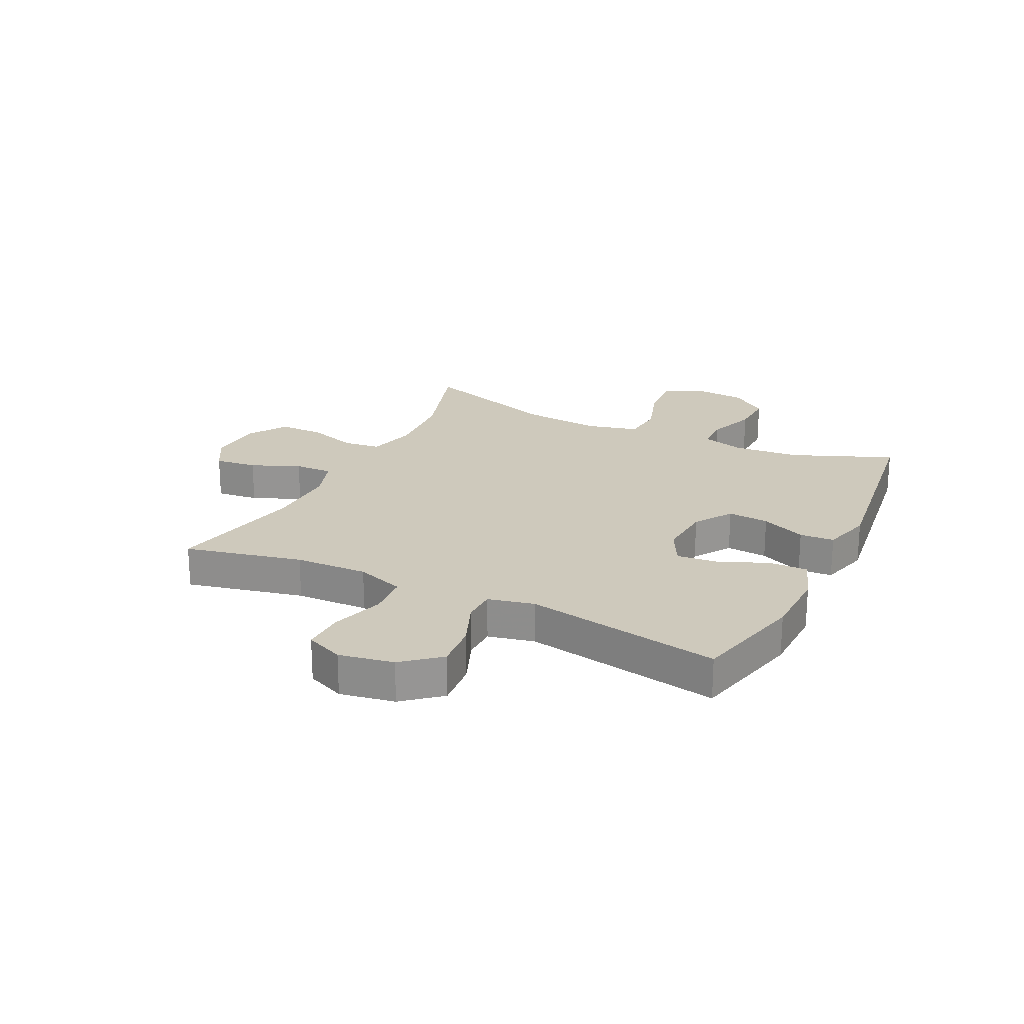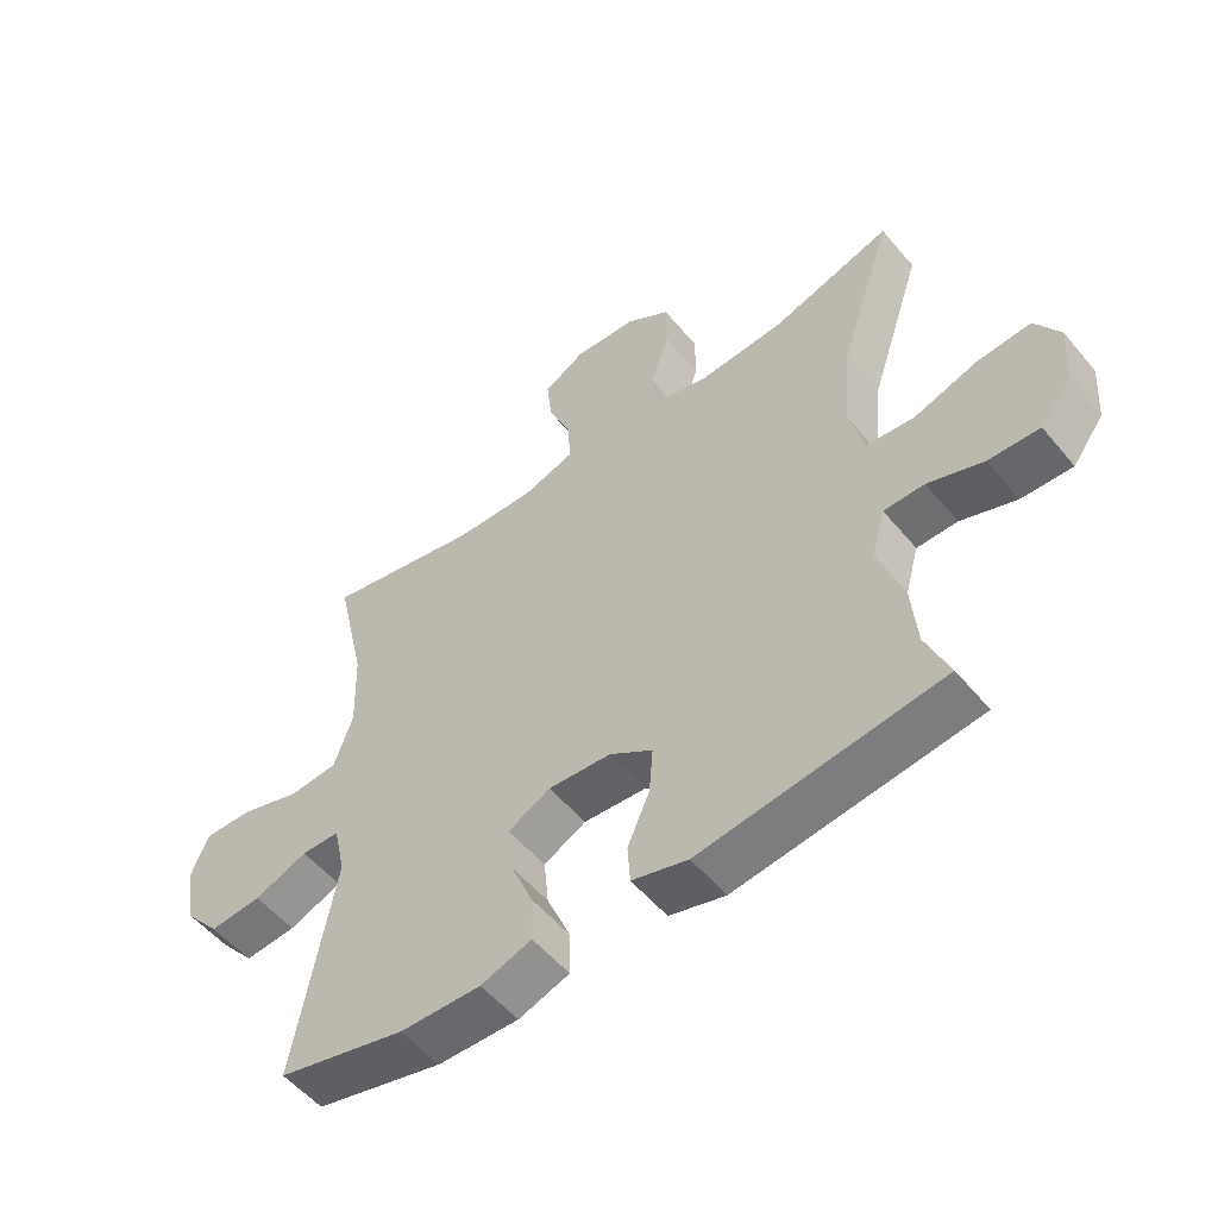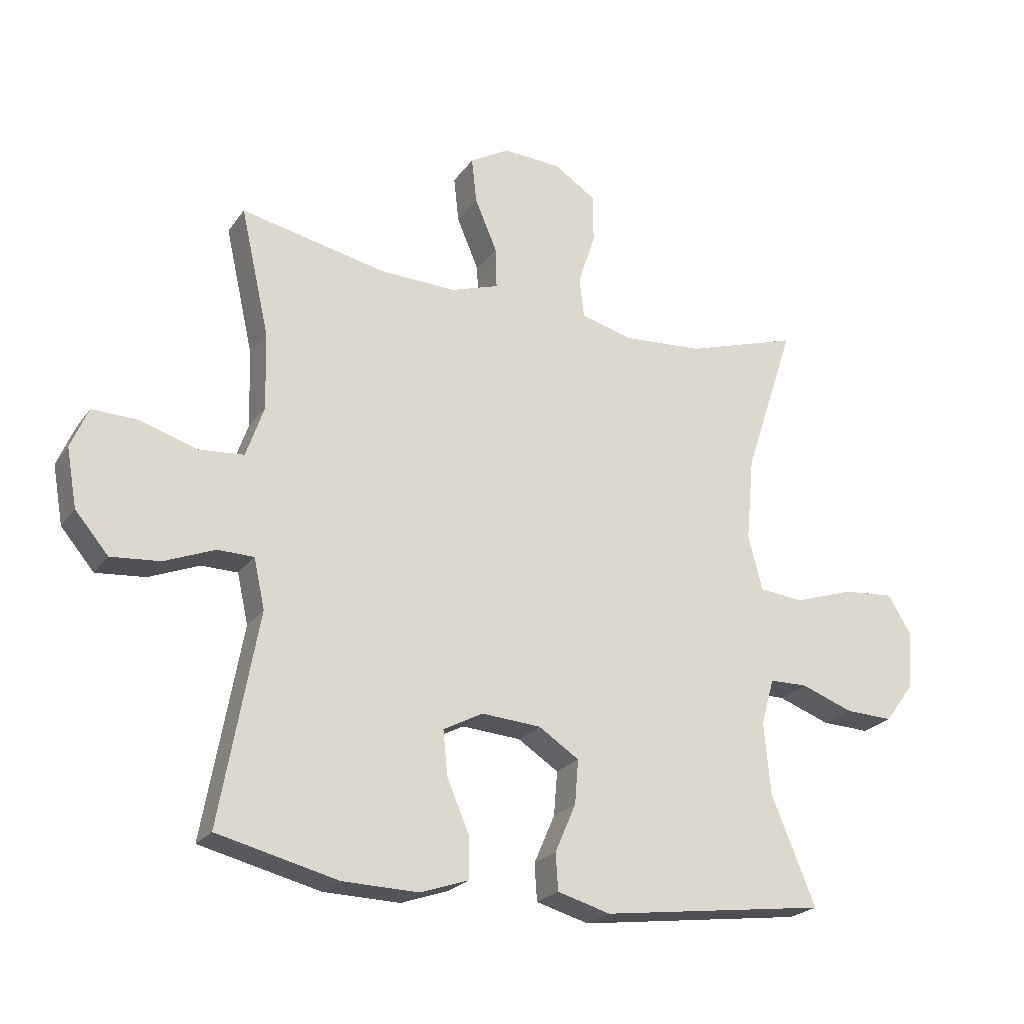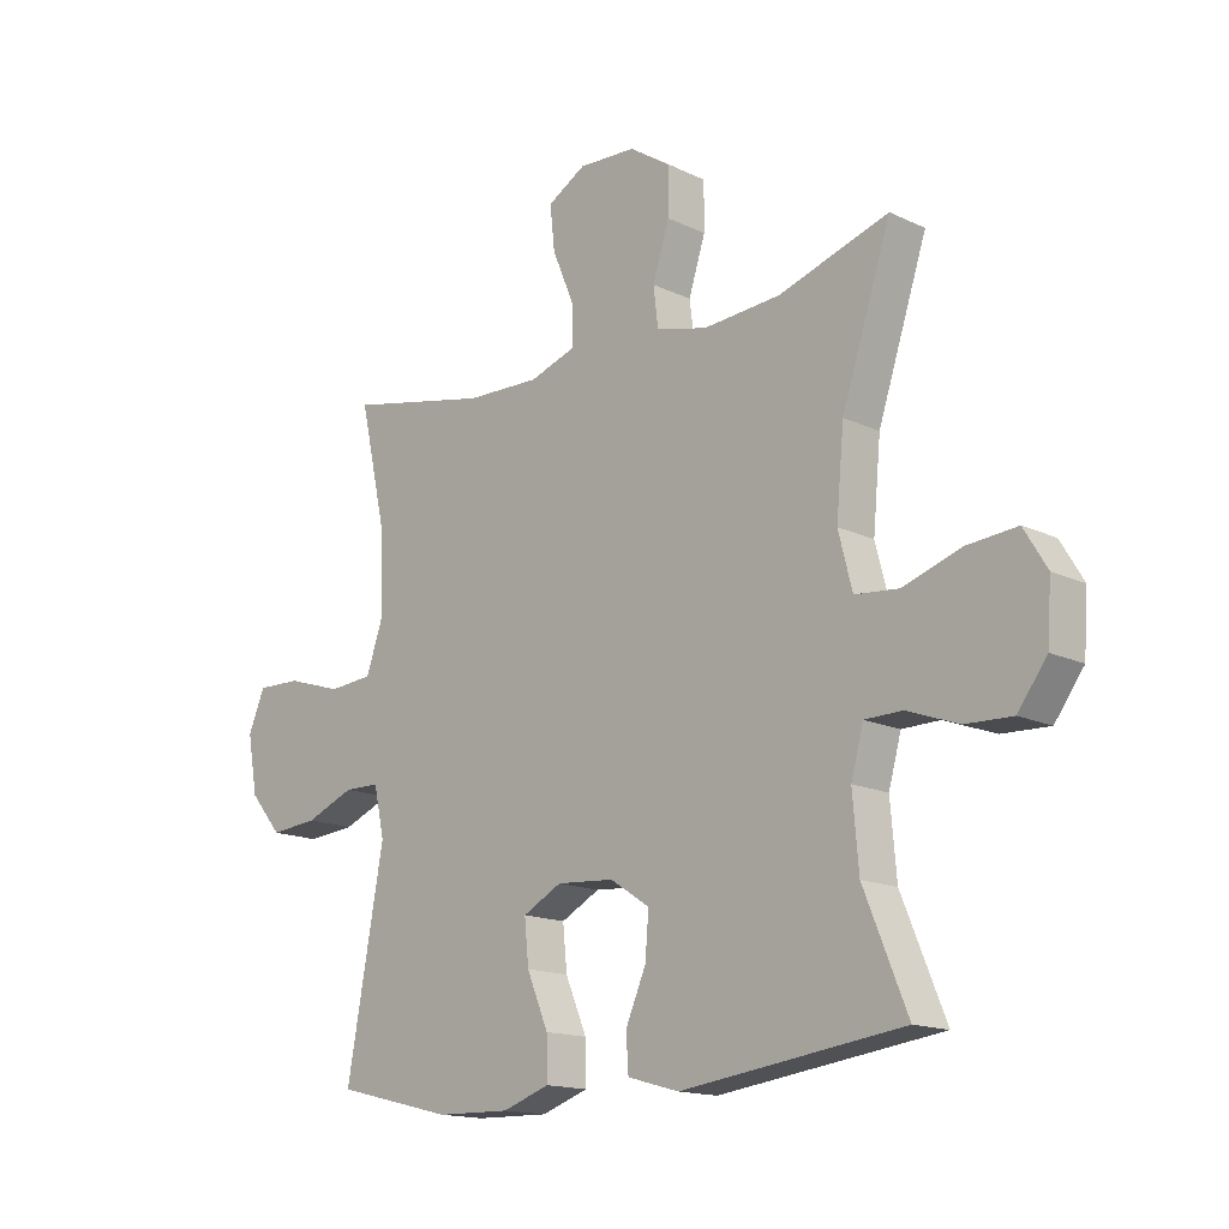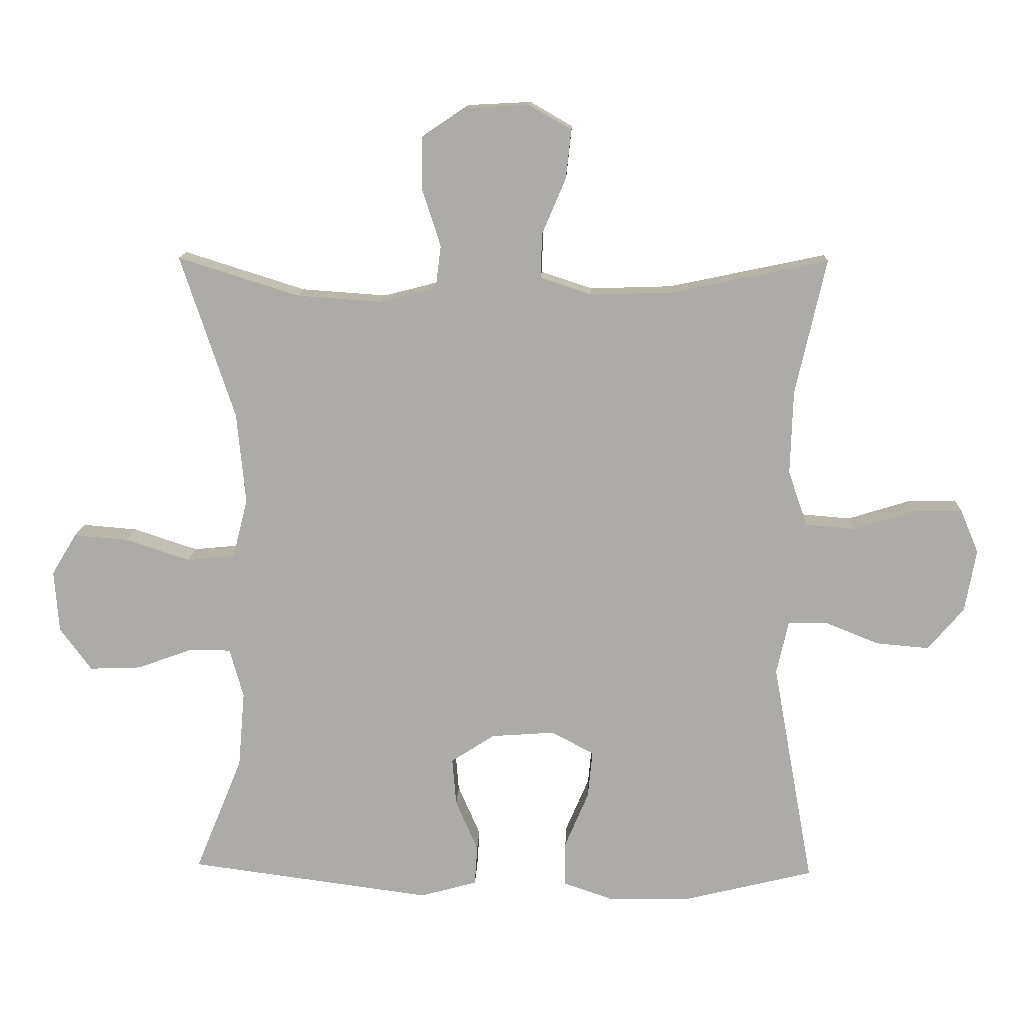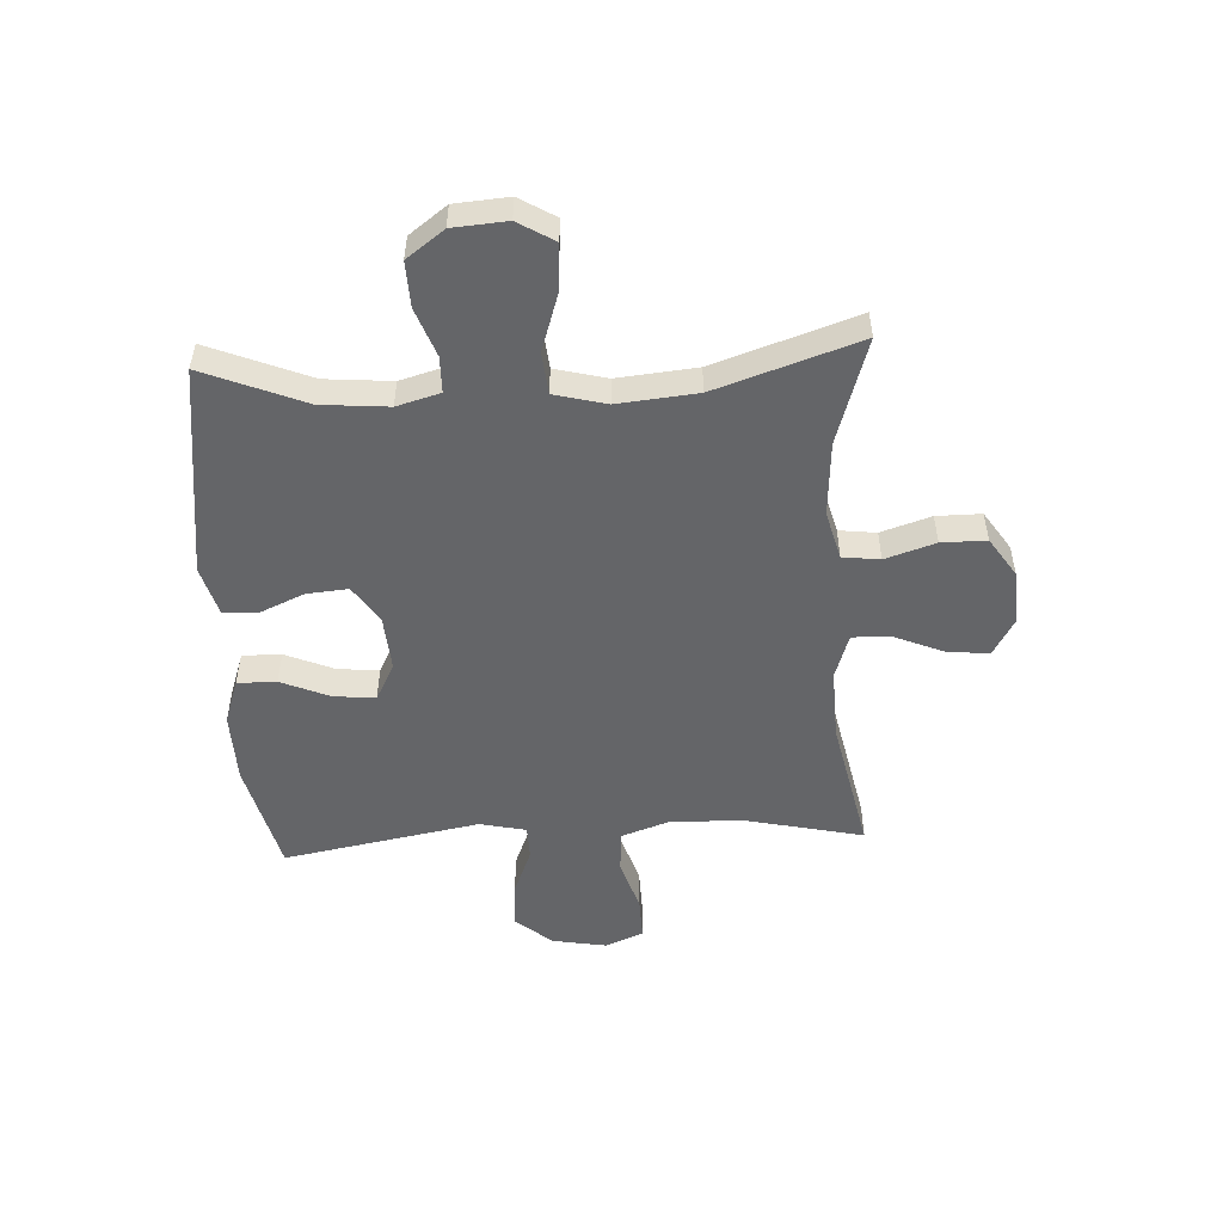
<metadata>
{"format":"obj","ext":"obj","renderer":"f3d","projection":"perspective","resolution":1024,"background":"white","views":[{"elev":22.4,"azim":116.0,"up":"+Y"},{"elev":-53.8,"azim":-141.2,"up":"+Z"},{"elev":-23.1,"azim":153.7,"up":"+Z"},{"elev":-15.4,"azim":-135.0,"up":"+Z"},{"elev":13.4,"azim":2.2,"up":"+Z"},{"elev":-51.5,"azim":-86.9,"up":"+Y"}]}
</metadata>
<code>
v 0.5 0.07 -0.5
v 0.304 0.07 -0.548
v 0.18 0.07 -0.551
v 0.102 0.07 -0.524
v 0.103 0.07 -0.456
v 0.139 0.07 -0.371
v 0.146 0.07 -0.299
v 0.081 0.07 -0.265
v -0.015 0.07 -0.272
v -0.081 0.07 -0.315
v -0.075 0.07 -0.387
v -0.041 0.07 -0.465
v -0.045 0.07 -0.525
v -0.131 0.07 -0.549
v -0.5 0.07 -0.5
v -0.428 0.07 -0.324
v -0.418 0.07 -0.208
v -0.439 0.07 -0.133
v -0.501 0.07 -0.132
v -0.586 0.07 -0.163
v -0.664 0.07 -0.166
v -0.712 0.07 -0.101
v -0.719 0.07 -0.007
v -0.681 0.07 0.056
v -0.598 0.07 0.049
v -0.501 0.07 0.017
v -0.428 0.07 0.024
v -0.405 0.07 0.114
v -0.418 0.07 0.252
v -0.5 0.07 0.5
v -0.316 0.07 0.442
v -0.187 0.07 0.433
v -0.102 0.07 0.455
v -0.094 0.07 0.52
v -0.122 0.07 0.607
v -0.122 0.07 0.685
v -0.054 0.07 0.73
v 0.042 0.07 0.735
v 0.106 0.07 0.698
v 0.098 0.07 0.624
v 0.062 0.07 0.539
v 0.06 0.07 0.472
v 0.138 0.07 0.446
v 0.262 0.07 0.45
v 0.5 0.07 0.5
v 0.454 0.07 0.295
v 0.45 0.07 0.168
v 0.479 0.07 0.084
v 0.553 0.07 0.078
v 0.646 0.07 0.107
v 0.72 0.07 0.109
v 0.748 0.07 0.043
v 0.731 0.07 -0.052
v 0.677 0.07 -0.116
v 0.597 0.07 -0.109
v 0.515 0.07 -0.076
v 0.456 0.07 -0.077
v 0.438 0.07 -0.158
v 0.5 0 -0.5
v 0.304 0 -0.548
v 0.18 0 -0.551
v 0.102 0 -0.524
v 0.103 0 -0.456
v 0.139 0 -0.371
v 0.146 0 -0.299
v 0.081 0 -0.265
v -0.015 0 -0.272
v -0.081 0 -0.315
v -0.075 0 -0.387
v -0.041 0 -0.465
v -0.045 0 -0.525
v -0.131 0 -0.549
v -0.5 0 -0.5
v -0.428 0 -0.324
v -0.418 0 -0.208
v -0.439 0 -0.133
v -0.501 0 -0.132
v -0.586 0 -0.163
v -0.664 0 -0.166
v -0.712 0 -0.101
v -0.719 0 -0.007
v -0.681 0 0.056
v -0.598 0 0.049
v -0.501 0 0.017
v -0.428 0 0.024
v -0.405 0 0.114
v -0.418 0 0.252
v -0.5 0 0.5
v -0.316 0 0.442
v -0.187 0 0.433
v -0.102 0 0.455
v -0.094 0 0.52
v -0.122 0 0.607
v -0.122 0 0.685
v -0.054 0 0.73
v 0.042 0 0.735
v 0.106 0 0.698
v 0.098 0 0.624
v 0.062 0 0.539
v 0.06 0 0.472
v 0.138 0 0.446
v 0.262 0 0.45
v 0.5 0 0.5
v 0.454 0 0.295
v 0.45 0 0.168
v 0.479 0 0.084
v 0.553 0 0.078
v 0.646 0 0.107
v 0.72 0 0.109
v 0.748 0 0.043
v 0.731 0 -0.052
v 0.677 0 -0.116
v 0.597 0 -0.109
v 0.515 0 -0.076
v 0.456 0 -0.077
v 0.438 0 -0.158
f 54 55 56
f 53 54 56
f 52 53 56
f 51 52 56
f 50 51 56
f 49 50 56
f 48 49 56 57
f 47 48 57 58
f 44 45 46
f 46 47 58
f 44 46 58
f 43 44 58
f 39 40 41
f 38 39 41
f 37 38 41
f 36 37 41
f 35 36 41
f 34 35 41
f 33 34 41 42
f 58 1 2
f 43 58 2
f 42 43 2
f 33 42 2
f 32 33 2
f 24 25 26
f 23 24 26
f 22 23 26
f 21 22 26
f 20 21 26
f 19 20 26
f 18 19 26 27
f 17 18 27 28
f 14 15 16
f 13 14 16
f 12 13 16
f 11 12 16
f 10 11 16 17
f 9 10 17 28
f 4 5 6
f 3 4 6
f 2 3 6
f 2 6 7
f 31 32 2 7
f 31 7 8
f 30 31 8
f 29 30 8
f 8 9 28 29
f 114 113 112
f 114 112 111
f 114 111 110
f 114 110 109
f 114 109 108
f 114 108 107
f 115 114 107 106
f 116 115 106 105
f 104 103 102
f 116 105 104
f 116 104 102
f 116 102 101
f 99 98 97
f 99 97 96
f 99 96 95
f 99 95 94
f 99 94 93
f 99 93 92
f 100 99 92 91
f 60 59 116
f 60 116 101
f 60 101 100
f 60 100 91
f 60 91 90
f 84 83 82
f 84 82 81
f 84 81 80
f 84 80 79
f 84 79 78
f 84 78 77
f 85 84 77 76
f 86 85 76 75
f 74 73 72
f 74 72 71
f 74 71 70
f 74 70 69
f 75 74 69 68
f 86 75 68 67
f 64 63 62
f 64 62 61
f 64 61 60
f 65 64 60
f 65 60 90 89
f 66 65 89
f 66 89 88
f 66 88 87
f 87 86 67 66
f 1 59 60 2
f 2 60 61 3
f 3 61 62 4
f 4 62 63 5
f 5 63 64 6
f 6 64 65 7
f 7 65 66 8
f 8 66 67 9
f 9 67 68 10
f 10 68 69 11
f 11 69 70 12
f 12 70 71 13
f 13 71 72 14
f 14 72 73 15
f 15 73 74 16
f 16 74 75 17
f 17 75 76 18
f 18 76 77 19
f 19 77 78 20
f 20 78 79 21
f 21 79 80 22
f 22 80 81 23
f 23 81 82 24
f 24 82 83 25
f 25 83 84 26
f 26 84 85 27
f 27 85 86 28
f 28 86 87 29
f 29 87 88 30
f 30 88 89 31
f 31 89 90 32
f 32 90 91 33
f 33 91 92 34
f 34 92 93 35
f 35 93 94 36
f 36 94 95 37
f 37 95 96 38
f 38 96 97 39
f 39 97 98 40
f 40 98 99 41
f 41 99 100 42
f 42 100 101 43
f 43 101 102 44
f 44 102 103 45
f 45 103 104 46
f 46 104 105 47
f 47 105 106 48
f 48 106 107 49
f 49 107 108 50
f 50 108 109 51
f 51 109 110 52
f 52 110 111 53
f 53 111 112 54
f 54 112 113 55
f 55 113 114 56
f 56 114 115 57
f 57 115 116 58
f 58 116 59 1

</code>
